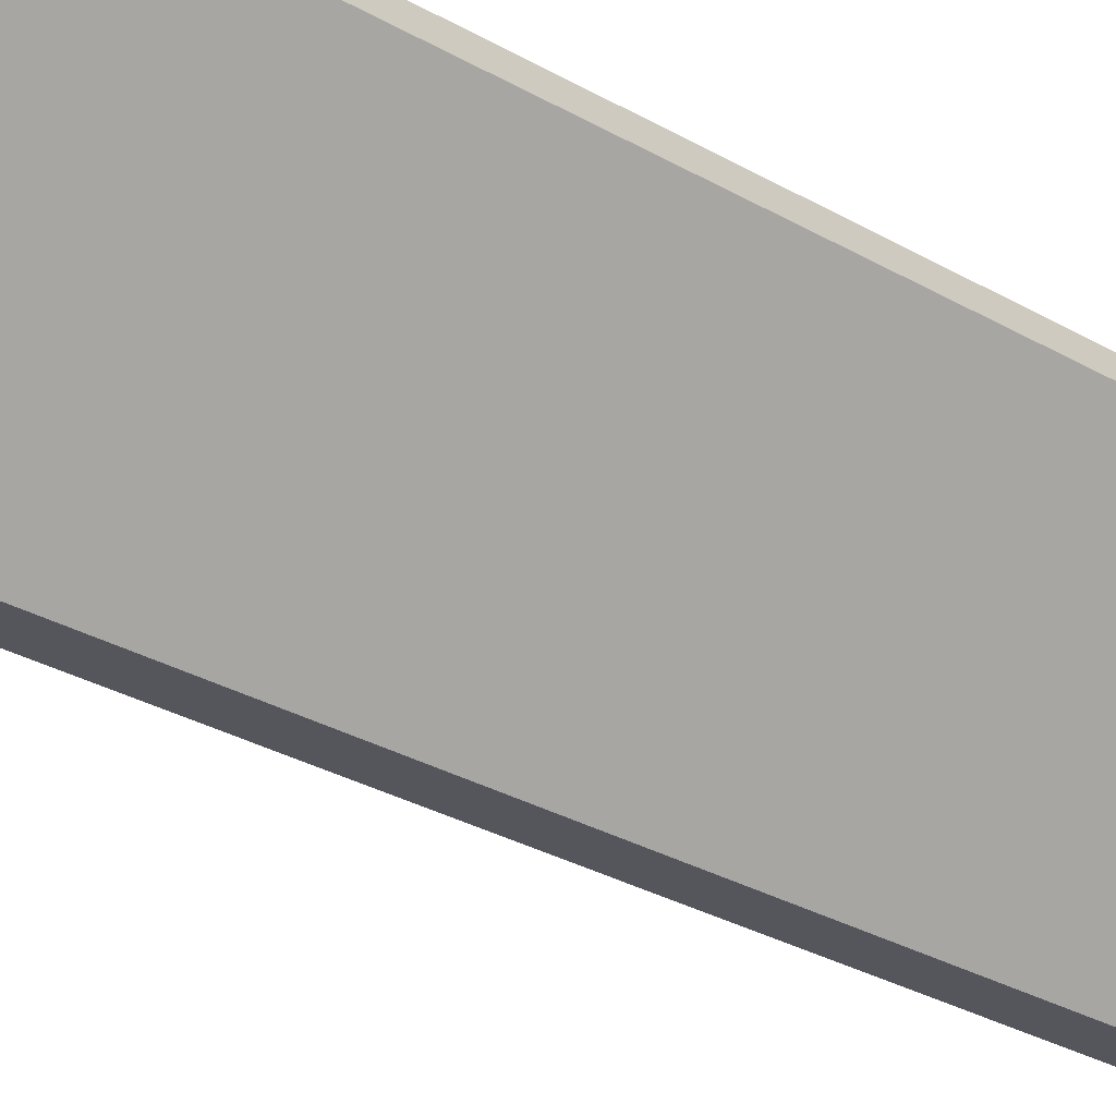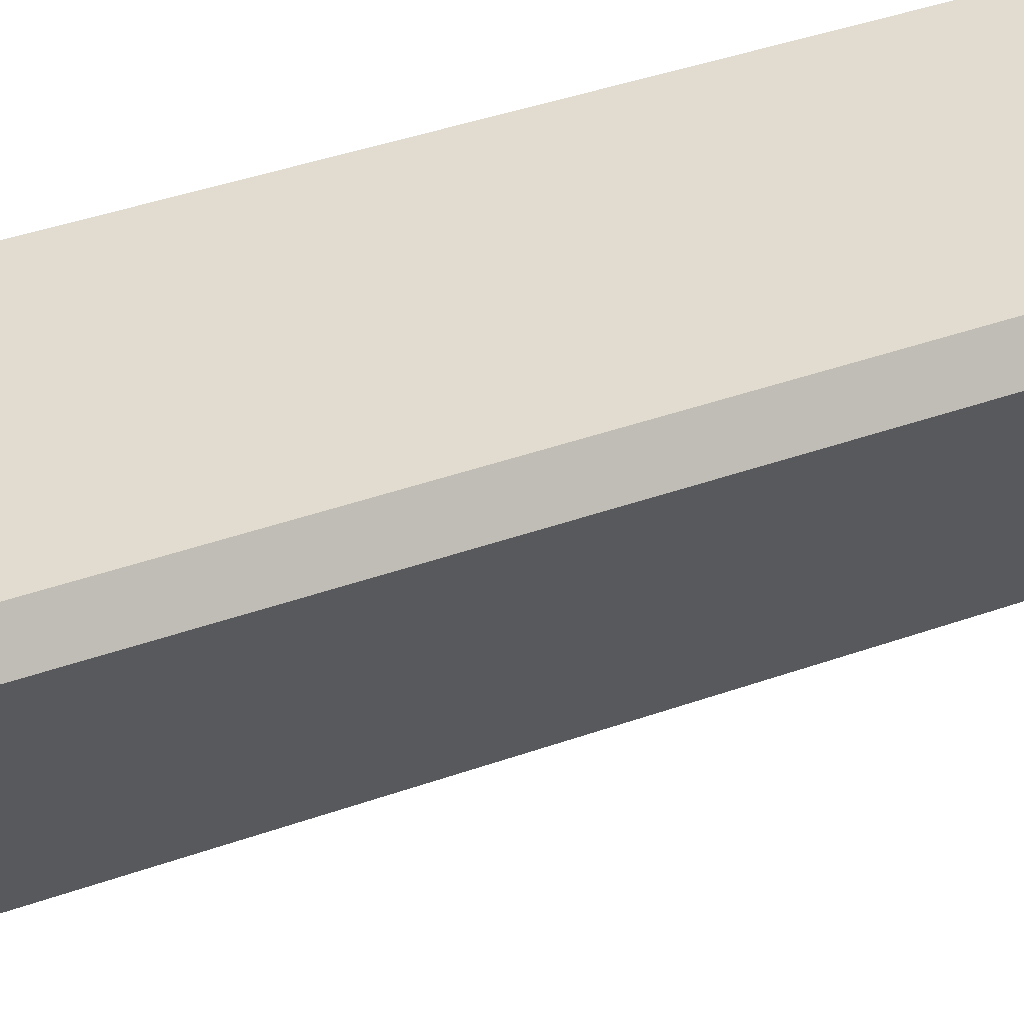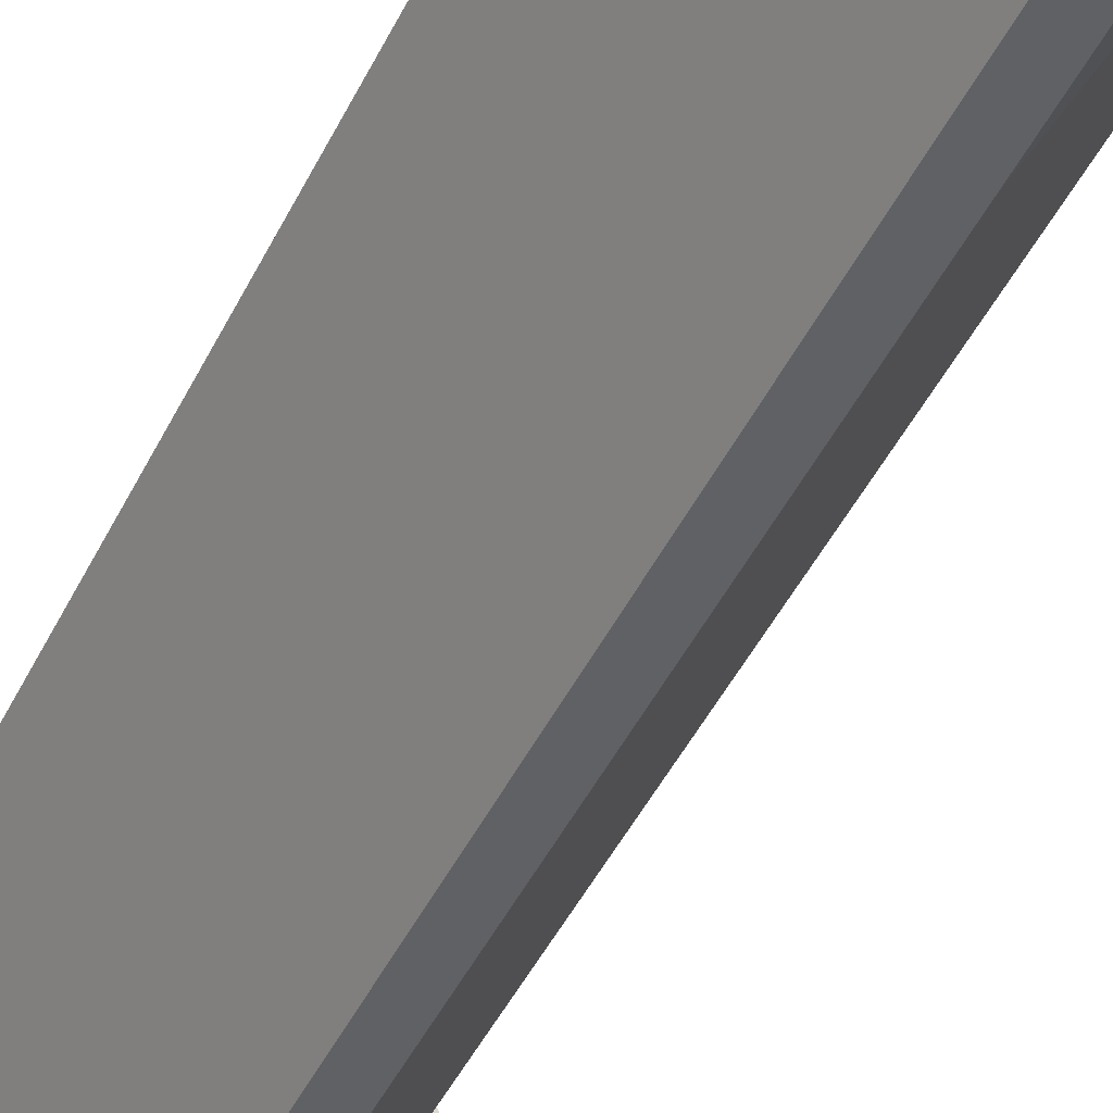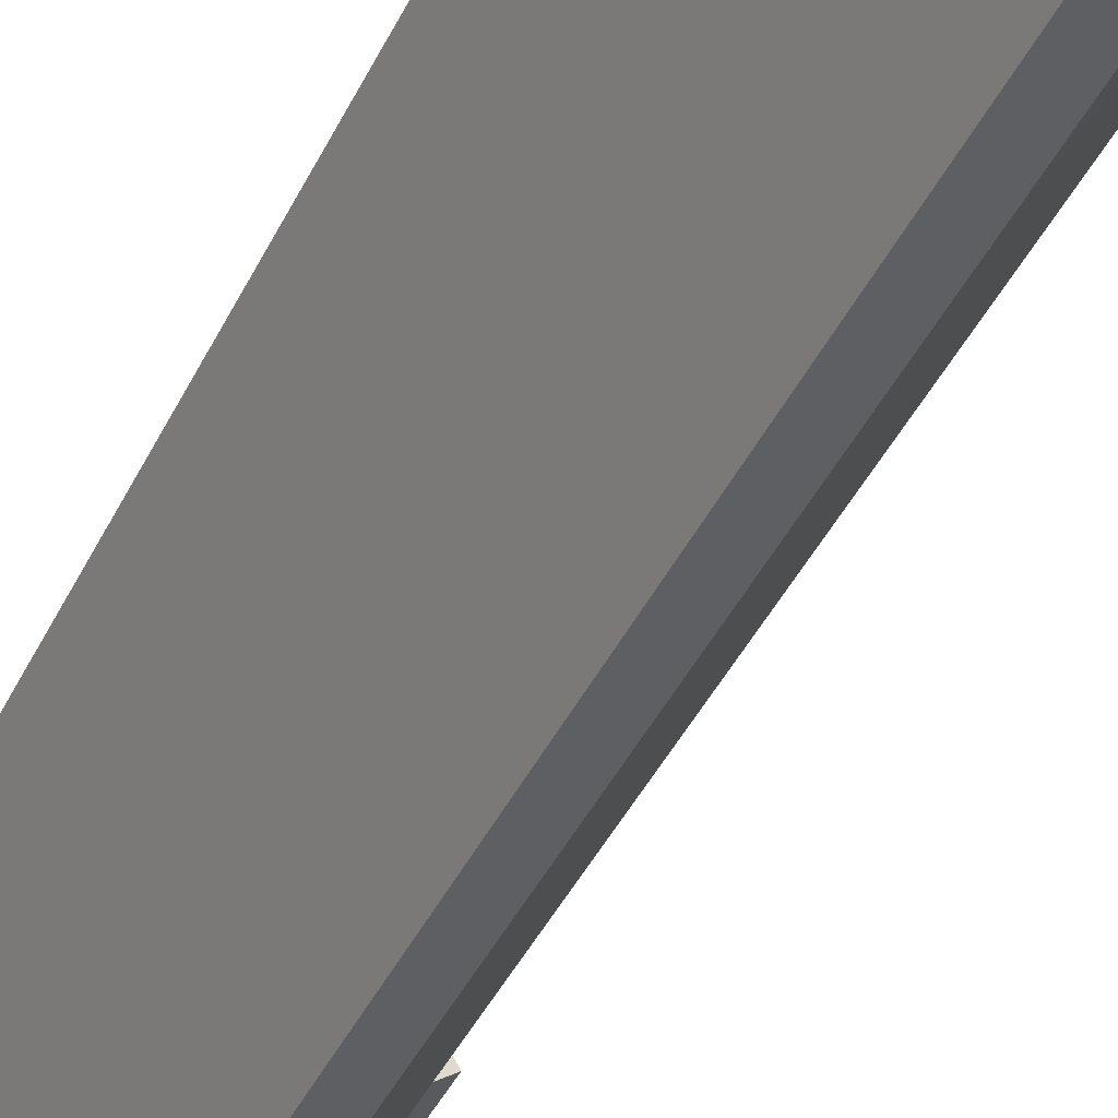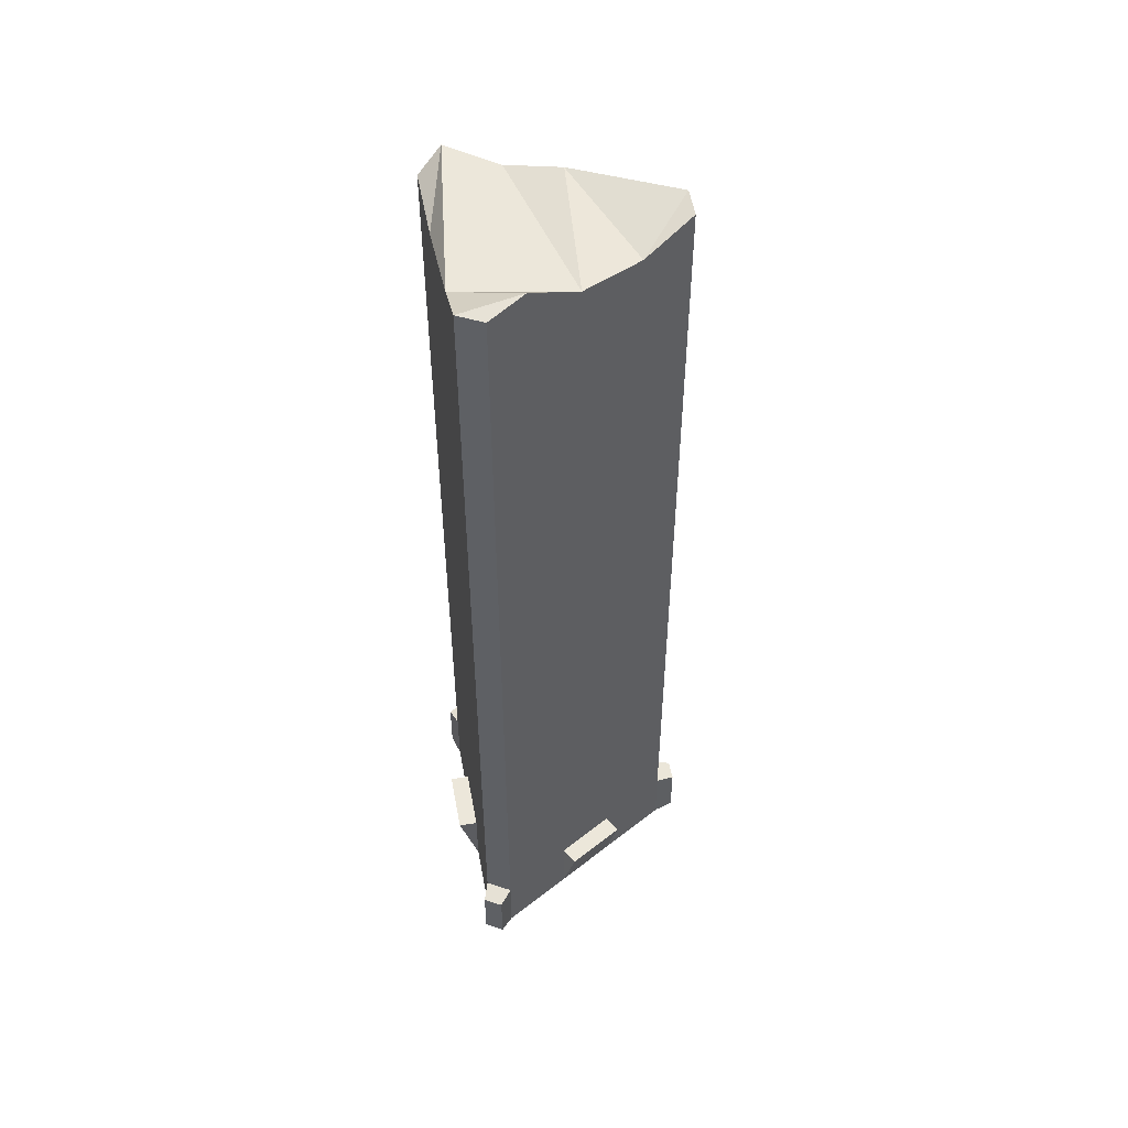
<metadata>
{"format":"obj","ext":"obj","renderer":"f3d","projection":"perspective","resolution":1024,"background":"white","views":[{"elev":-26.2,"azim":46.3,"up":"+Y"},{"elev":34.3,"azim":63.2,"up":"+Y"},{"elev":-45.6,"azim":-24.8,"up":"+Y"},{"elev":-42.0,"azim":-24.1,"up":"+Y"},{"elev":51.1,"azim":-100.6,"up":"+Z"}]}
</metadata>
<code>
v     0.2891 -0.1496 2.107
v     0.05152 -0.5321 2.143
v     0.05152 -0.5321 1.493
v     0.3879 0.05047 2.066
v     0.2891 -0.1496 2.107
v     0.05152 -0.5321 1.493
v     0.5013 0.247 2.094
v     0.3879 0.05047 2.066
v     0.05152 -0.5321 1.493
v     0.5013 0.247 2.094
v     0.05152 -0.5321 1.493
v     0.5013 0.247 1.493
v     0.1322 0.3435 2.02
v     0.4456 0.3435 2.018
v     0.4456 0.3435 1.493
v    -0.2595 0.3435 2.114
v     0.1322 0.3435 2.02
v     0.4456 0.3435 1.493
v    -0.454 0.3435 2.195
v    -0.2595 0.3435 2.114
v     0.4456 0.3435 1.493
v    -0.454 0.3435 2.195
v     0.4456 0.3435 1.493
v    -0.454 0.3435 1.493
v    -0.4269 0.1034 2.224
v    -0.5098 0.247 2.198
v    -0.5098 0.247 1.493
v    -0.3117 -0.09609 2.089
v    -0.4269 0.1034 2.224
v    -0.5098 0.247 1.493
v    -0.176 -0.3311 2.065
v    -0.3117 -0.09609 2.089
v    -0.5098 0.247 1.493
v    -0.05996 -0.5321 2.132
v    -0.176 -0.3311 2.065
v    -0.5098 0.247 1.493
v    -0.05996 -0.5321 2.132
v    -0.5098 0.247 1.493
v    -0.05996 -0.5321 1.493
v     0.5013 0.247 -0.5807
v     0.5013 0.247 1.493
v     0.05152 -0.5321 1.493
v     0.05152 -0.5321 1.493
v     0.05152 -0.5321 -0.5807
v     0.5013 0.247 -0.5807
v    -0.454 0.3435 -0.5807
v    -0.454 0.3435 1.493
v     0.4456 0.3435 1.493
v     0.4456 0.3435 1.493
v     0.4456 0.3435 -0.5807
v    -0.454 0.3435 -0.5807
v    -0.05996 -0.5321 -0.5807
v    -0.05996 -0.5321 1.493
v    -0.5098 0.247 1.493
v    -0.5098 0.247 1.493
v    -0.5098 0.247 -0.5807
v    -0.05996 -0.5321 -0.5807
v     0.5013 0.247 -1.358
v     0.5013 0.247 -0.5807
v     0.05152 -0.5321 -0.5807
v     0.341 -0.03083 -1.358
v     0.5013 0.247 -1.358
v     0.05152 -0.5321 -0.5807
v     0.2128 -0.2528 -1.358
v     0.341 -0.03083 -1.358
v     0.05152 -0.5321 -0.5807
v     0.05152 -0.5321 -1.358
v     0.2128 -0.2528 -1.358
v     0.05152 -0.5321 -0.5807
v    -0.454 0.3435 -1.358
v    -0.454 0.3435 -0.5807
v     0.4456 0.3435 -0.5807
v    -0.1315 0.3435 -1.358
v    -0.454 0.3435 -1.358
v     0.4456 0.3435 -0.5807
v     0.1273 0.3435 -1.358
v    -0.1315 0.3435 -1.358
v     0.4456 0.3435 -0.5807
v     0.4456 0.3435 -1.358
v     0.1273 0.3435 -1.358
v     0.4456 0.3435 -0.5807
v    -0.05996 -0.5321 -1.358
v    -0.05996 -0.5321 -0.5807
v    -0.5098 0.247 -0.5807
v    -0.2193 -0.2562 -1.358
v    -0.05996 -0.5321 -1.358
v    -0.5098 0.247 -0.5807
v    -0.3509 -0.02824 -1.358
v    -0.2193 -0.2562 -1.358
v    -0.5098 0.247 -0.5807
v    -0.5098 0.247 -1.358
v    -0.3509 -0.02824 -1.358
v    -0.5098 0.247 -0.5807
v     0.05152 -0.5321 -1.358
v     0.05152 -0.5321 -1.618
v     0.2135 -0.2522 -1.618
v     0.2135 -0.2522 -1.618
v     0.2128 -0.2528 -1.358
v     0.05152 -0.5321 -1.358
v    -0.1315 0.3435 -1.358
v    -0.1313 0.3433 -1.618
v    -0.454 0.3435 -1.618
v    -0.454 0.3435 -1.618
v    -0.454 0.3435 -1.358
v    -0.1315 0.3435 -1.358
v    -0.3509 -0.02824 -1.358
v    -0.5098 0.247 -1.358
v    -0.5098 0.247 -1.618
v    -0.5098 0.247 -1.618
v    -0.3511 -0.02838 -1.618
v    -0.3509 -0.02824 -1.358
v     0.4456 0.3435 1.493
v     0.5013 0.247 1.493
v     0.5013 0.247 -0.5807
v     0.5013 0.247 -0.5807
v     0.4456 0.3435 -0.5807
v     0.4456 0.3435 1.493
v     0.05152 -0.5321 1.493
v    -0.05996 -0.5321 1.493
v    -0.05996 -0.5321 -0.5807
v    -0.05996 -0.5321 -0.5807
v     0.05152 -0.5321 -0.5807
v     0.05152 -0.5321 1.493
v    -0.5098 0.247 1.493
v    -0.454 0.3435 1.493
v    -0.454 0.3435 -0.5807
v    -0.454 0.3435 -0.5807
v    -0.5098 0.247 -0.5807
v    -0.5098 0.247 1.493
v     0.5207 0.3689 -1.374
v     0.5609 0.2993 -1.374
v     0.5609 0.2993 -1.602
v     0.5609 0.2993 -1.602
v     0.5207 0.3689 -1.602
v     0.5207 0.3689 -1.374
v     0.03596 -0.6099 -1.374
v    -0.04441 -0.6099 -1.374
v    -0.0444 -0.6099 -1.602
v    -0.0444 -0.6099 -1.602
v     0.03596 -0.6099 -1.602
v     0.03596 -0.6099 -1.374
v    -0.5694 0.2993 -1.374
v    -0.5292 0.3689 -1.374
v    -0.5292 0.3689 -1.602
v    -0.5292 0.3689 -1.602
v    -0.5694 0.2993 -1.602
v    -0.5694 0.2993 -1.374
v     0.127 0.3433 -1.618
v     0.4456 0.3435 -1.618
v     0.5013 0.247 -1.618
v    -0.1313 0.3433 -1.618
v     0.127 0.3433 -1.618
v     0.5013 0.247 -1.618
v    -0.454 0.3435 -1.618
v    -0.1313 0.3433 -1.618
v     0.5013 0.247 -1.618
v    -0.3511 -0.02838 -1.618
v    -0.5098 0.247 -1.618
v    -0.454 0.3435 -1.618
v    -0.2195 -0.2564 -1.618
v    -0.3511 -0.02838 -1.618
v    -0.454 0.3435 -1.618
v    -0.05996 -0.5321 -1.618
v    -0.2195 -0.2564 -1.618
v    -0.454 0.3435 -1.618
v     0.05152 -0.5321 -1.618
v    -0.05996 -0.5321 -1.618
v    -0.454 0.3435 -1.618
v     0.2135 -0.2522 -1.618
v     0.05152 -0.5321 -1.618
v    -0.454 0.3435 -1.618
v     0.3412 -0.03099 -1.618
v     0.2135 -0.2522 -1.618
v    -0.454 0.3435 -1.618
v     0.3412 -0.03099 -1.618
v    -0.454 0.3435 -1.618
v     0.5013 0.247 -1.618
v     0.5609 0.2993 -1.374
v     0.5013 0.247 -1.358
v     0.5013 0.247 -1.618
v     0.5013 0.247 -1.618
v     0.5609 0.2993 -1.602
v     0.5609 0.2993 -1.374
v     0.03596 -0.6099 -1.602
v     0.05152 -0.5321 -1.618
v     0.05152 -0.5321 -1.358
v     0.05152 -0.5321 -1.358
v     0.03596 -0.6099 -1.374
v     0.03596 -0.6099 -1.602
v    -0.5292 0.3689 -1.374
v    -0.454 0.3435 -1.358
v    -0.454 0.3435 -1.618
v    -0.454 0.3435 -1.618
v    -0.5292 0.3689 -1.602
v    -0.5292 0.3689 -1.374
v     0.5207 0.3689 -1.602
v     0.4456 0.3435 -1.618
v     0.4456 0.3435 -1.358
v     0.4456 0.3435 -1.358
v     0.5207 0.3689 -1.374
v     0.5207 0.3689 -1.602
v    -0.04441 -0.6099 -1.374
v    -0.05996 -0.5321 -1.358
v    -0.05996 -0.5321 -1.618
v    -0.05996 -0.5321 -1.618
v    -0.0444 -0.6099 -1.602
v    -0.04441 -0.6099 -1.374
v    -0.5694 0.2993 -1.602
v    -0.5098 0.247 -1.618
v    -0.5098 0.247 -1.358
v    -0.5098 0.247 -1.358
v    -0.5694 0.2993 -1.374
v    -0.5694 0.2993 -1.602
v     0.5207 0.3689 -1.374
v     0.4456 0.3435 -1.358
v     0.5013 0.247 -1.358
v     0.5013 0.247 -1.358
v     0.5609 0.2993 -1.374
v     0.5207 0.3689 -1.374
v     0.03596 -0.6099 -1.374
v     0.05152 -0.5321 -1.358
v    -0.05996 -0.5321 -1.358
v    -0.05996 -0.5321 -1.358
v    -0.04441 -0.6099 -1.374
v     0.03596 -0.6099 -1.374
v    -0.5694 0.2993 -1.374
v    -0.5098 0.247 -1.358
v    -0.454 0.3435 -1.358
v    -0.454 0.3435 -1.358
v    -0.5292 0.3689 -1.374
v    -0.5694 0.2993 -1.374
v     0.5609 0.2993 -1.602
v     0.5013 0.247 -1.618
v     0.4456 0.3435 -1.618
v     0.4456 0.3435 -1.618
v     0.5207 0.3689 -1.602
v     0.5609 0.2993 -1.602
v    -0.0444 -0.6099 -1.602
v    -0.05996 -0.5321 -1.618
v     0.05152 -0.5321 -1.618
v     0.05152 -0.5321 -1.618
v     0.03596 -0.6099 -1.602
v    -0.0444 -0.6099 -1.602
v    -0.5292 0.3689 -1.602
v    -0.454 0.3435 -1.618
v    -0.5098 0.247 -1.618
v    -0.5098 0.247 -1.618
v    -0.5694 0.2993 -1.602
v    -0.5292 0.3689 -1.602
v     0.5013 0.247 -1.358
v     0.341 -0.03083 -1.358
v     0.3412 -0.03099 -1.618
v     0.3412 -0.03099 -1.618
v     0.5013 0.247 -1.618
v     0.5013 0.247 -1.358
v     0.3412 -0.03099 -1.618
v     0.4083 -0.06972 -1.358
v     0.2802 -0.2917 -1.358
v     0.2802 -0.2917 -1.358
v     0.2135 -0.2522 -1.618
v     0.3412 -0.03099 -1.618
v     0.4456 0.3435 -1.618
v     0.127 0.3433 -1.618
v     0.1273 0.3435 -1.358
v     0.1273 0.3435 -1.358
v     0.4456 0.3435 -1.358
v     0.4456 0.3435 -1.618
v     0.1273 0.4213 -1.358
v     0.127 0.3433 -1.618
v    -0.1313 0.3433 -1.618
v    -0.1313 0.3433 -1.618
v    -0.1315 0.4213 -1.358
v     0.1273 0.4213 -1.358
v    -0.05996 -0.5321 -1.358
v    -0.2193 -0.2562 -1.358
v    -0.2195 -0.2564 -1.618
v    -0.2195 -0.2564 -1.618
v    -0.05996 -0.5321 -1.618
v    -0.05996 -0.5321 -1.358
v    -0.3511 -0.02838 -1.618
v    -0.2195 -0.2564 -1.618
v    -0.2866 -0.2951 -1.358
v    -0.2866 -0.2951 -1.358
v    -0.4182 -0.06713 -1.358
v    -0.3511 -0.02838 -1.618
v     0.2128 -0.2528 -1.358
v     0.2802 -0.2917 -1.358
v     0.4083 -0.06972 -1.358
v     0.4083 -0.06972 -1.358
v     0.341 -0.03083 -1.358
v     0.2128 -0.2528 -1.358
v     0.1273 0.3435 -1.358
v     0.1273 0.4213 -1.358
v    -0.1315 0.4213 -1.358
v    -0.1315 0.4213 -1.358
v    -0.1315 0.3435 -1.358
v     0.1273 0.3435 -1.358
v    -0.3509 -0.02824 -1.358
v    -0.4182 -0.06713 -1.358
v    -0.2866 -0.2951 -1.358
v    -0.2866 -0.2951 -1.358
v    -0.2193 -0.2562 -1.358
v    -0.3509 -0.02824 -1.358
v    -0.4182 -0.06713 -1.358
v    -0.3509 -0.02824 -1.358
v    -0.3511 -0.02838 -1.618
v    -0.2193 -0.2562 -1.358
v    -0.2866 -0.2951 -1.358
v    -0.2195 -0.2564 -1.618
v     0.2802 -0.2917 -1.358
v     0.2128 -0.2528 -1.358
v     0.2135 -0.2522 -1.618
v     0.341 -0.03083 -1.358
v     0.4083 -0.06972 -1.358
v     0.3412 -0.03099 -1.618
v     0.1273 0.4213 -1.358
v     0.1273 0.3435 -1.358
v     0.127 0.3433 -1.618
v    -0.1315 0.3435 -1.358
v    -0.1315 0.4213 -1.358
v    -0.1313 0.3433 -1.618
v     0.5013 0.247 2.094
v     0.4456 0.3435 2.018
v     0.1322 0.3435 2.02
v     0.1322 0.3435 2.02
v    -0.2595 0.3435 2.114
v     0.5013 0.247 2.094
v    -0.2595 0.3435 2.114
v    -0.3117 -0.09609 2.089
v     0.3879 0.05047 2.066
v    -0.176 -0.3311 2.065
v     0.05152 -0.5321 2.143
v     0.2891 -0.1496 2.107
v    -0.454 0.3435 2.195
v    -0.5098 0.247 2.198
v    -0.4269 0.1034 2.224
v    -0.4269 0.1034 2.224
v    -0.3117 -0.09609 2.089
v    -0.2595 0.3435 2.114
v    -0.4269 0.1034 2.224
v    -0.2595 0.3435 2.114
v    -0.454 0.3435 2.195
v     0.2891 -0.1496 2.107
v    -0.3117 -0.09609 2.089
v    -0.176 -0.3311 2.065
v    -0.176 -0.3311 2.065
v    -0.05996 -0.5321 2.132
v     0.05152 -0.5321 2.143
v    -0.2595 0.3435 2.114
v     0.3879 0.05047 2.066
v     0.5013 0.247 2.094
v    -0.3117 -0.09609 2.089
v     0.2891 -0.1496 2.107
v     0.3879 0.05047 2.066
v     0.4456 0.3435 -0.5807
v     0.5013 0.247 -0.5807
v     0.5013 0.247 -1.358
v     0.5013 0.247 -1.358
v     0.4456 0.3435 -1.358
v     0.4456 0.3435 -0.5807
v     0.05152 -0.5321 -0.5807
v    -0.05996 -0.5321 -0.5807
v    -0.05996 -0.5321 -1.358
v    -0.05996 -0.5321 -1.358
v     0.05152 -0.5321 -1.358
v     0.05152 -0.5321 -0.5807
v    -0.5098 0.247 -0.5807
v    -0.454 0.3435 -0.5807
v    -0.454 0.3435 -1.358
v    -0.454 0.3435 -1.358
v    -0.5098 0.247 -1.358
v    -0.5098 0.247 -0.5807
v     0.5013 0.247 2.094
v     0.5013 0.247 1.493
v     0.4456 0.3435 1.493
v     0.4456 0.3435 1.493
v     0.4456 0.3435 2.018
v     0.5013 0.247 2.094
v    -0.05996 -0.5321 2.132
v    -0.05996 -0.5321 1.493
v     0.05152 -0.5321 1.493
v     0.05152 -0.5321 1.493
v     0.05152 -0.5321 2.143
v    -0.05996 -0.5321 2.132
v    -0.454 0.3435 2.195
v    -0.454 0.3435 1.493
v    -0.5098 0.247 1.493
v    -0.5098 0.247 1.493
v    -0.5098 0.247 2.198
v    -0.454 0.3435 2.195
g object0
f 1 2 3
f 16 17 18
f 19 20 21
f 22 23 24
f 25 26 27
f 28 29 30
f 31 32 33
f 34 35 36
f 37 38 39
f 40 41 42
f 43 44 45
f 46 47 48
f 49 50 51
f 52 53 54
f 55 56 57
f 58 59 60
f 61 62 63
f 64 65 66
f 67 68 69
f 70 71 72
f 73 74 75
f 76 77 78
f 79 80 81
f 82 83 84
f 85 86 87
f 88 89 90
f 91 92 93
f 94 95 96
f 97 98 99
f 100 101 102
f 103 104 105
f 106 107 108
f 109 110 111
f 112 113 114
f 115 116 117
f 118 119 120
f 121 122 123
f 124 125 126
f 127 128 129
f 130 131 132
f 133 134 135
f 136 137 138
f 139 140 141
f 142 143 144
f 145 146 147
f 148 149 150
f 151 152 153
f 154 155 156
f 157 158 159
f 160 161 162
f 163 164 165
f 166 167 168
f 169 170 171
f 172 173 174
f 175 176 177
f 178 179 180
f 181 182 183
f 184 185 186
f 187 188 189
f 190 191 192
f 193 194 195
f 196 197 198
f 199 200 201
f 202 203 204
f 205 206 207
f 208 209 210
f 211 212 213
f 214 215 216
f 217 218 219
f 220 221 222
f 223 224 225
f 226 227 228
f 229 230 231
f 232 233 234
f 235 236 237
f 238 239 240
f 241 242 243
f 244 245 246
f 247 248 249
f 250 251 252
f 253 254 255
f 256 257 258
f 259 260 261
f 262 263 264
f 265 266 267
f 268 269 270
f 271 272 273
f 274 275 276
f 277 278 279
f 280 281 282
f 283 284 285
f 286 287 288
f 289 290 291
f 292 293 294
f 295 296 297
f 298 299 300
f 301 302 303
f 304 305 306
f 307 308 309
f 310 311 312
f 313 314 315
f 316 317 318
f 319 320 321
f 322 323 324
f 325 326 327
f 328 329 330
f 331 332 333
f 334 335 336
f 337 338 339
f 340 341 342
f 343 344 345
f 346 347 348
f 349 350 351
f 352 353 354
f 4 5 6
f 7 8 9
f 10 11 12
f 13 14 15
g object1
f 355 356 357
f 358 359 360
f 361 362 363
f 364 365 366
f 367 368 369
f 370 371 372
f 373 374 375
f 376 377 378
f 379 380 381
f 382 383 384
f 385 386 387
f 388 389 390

</code>
